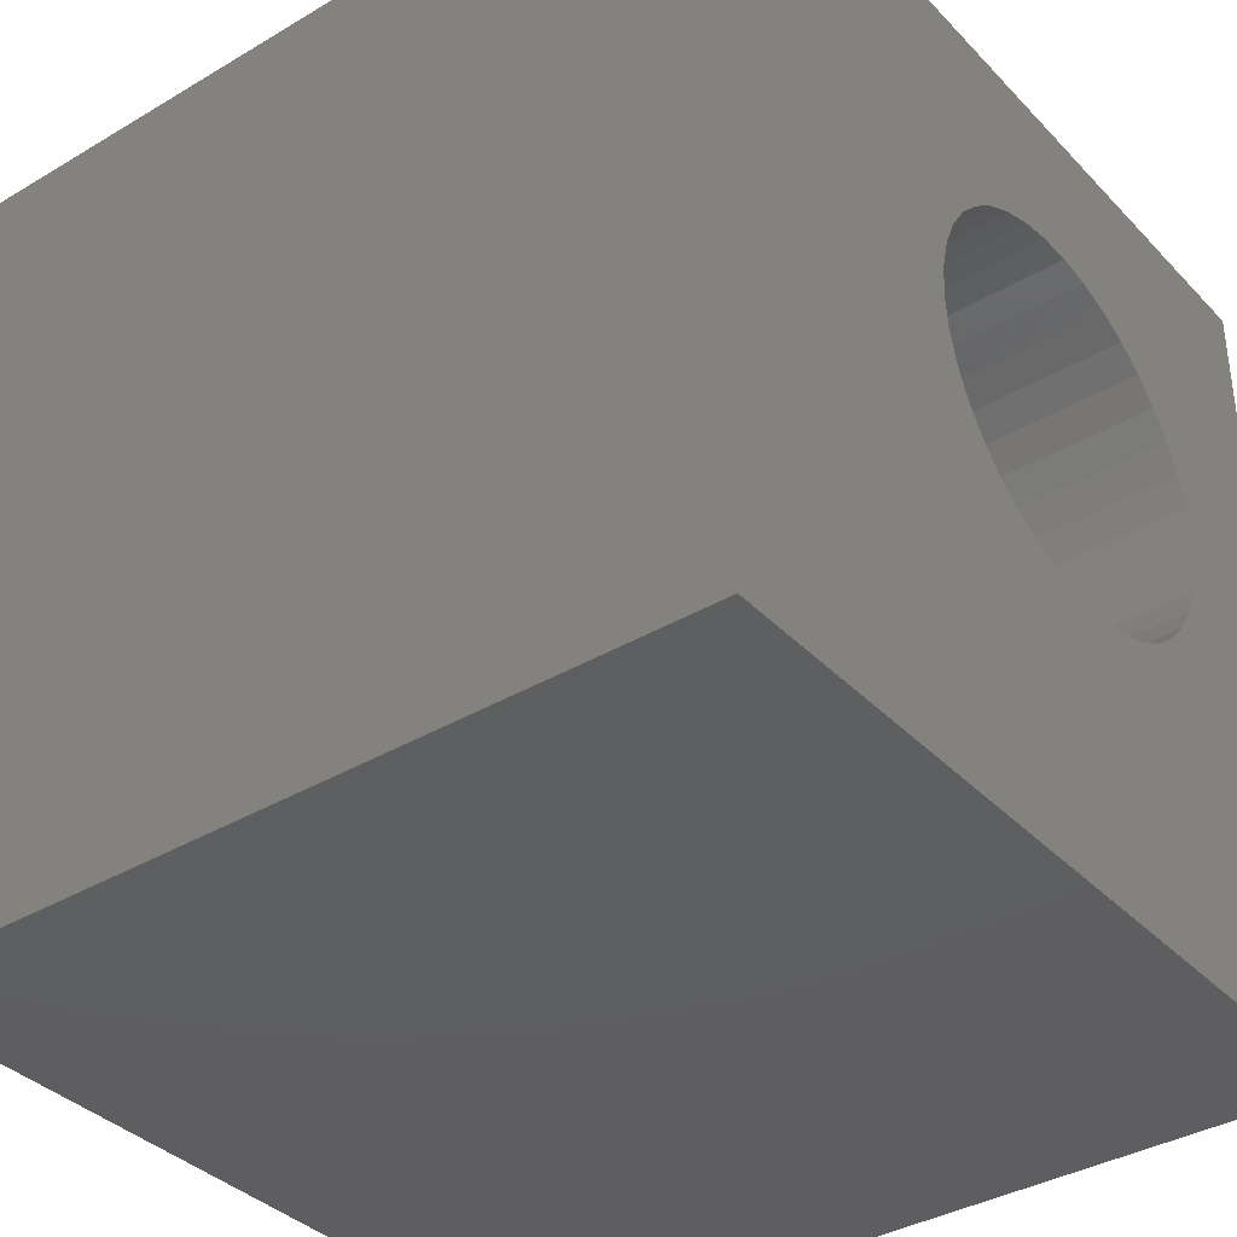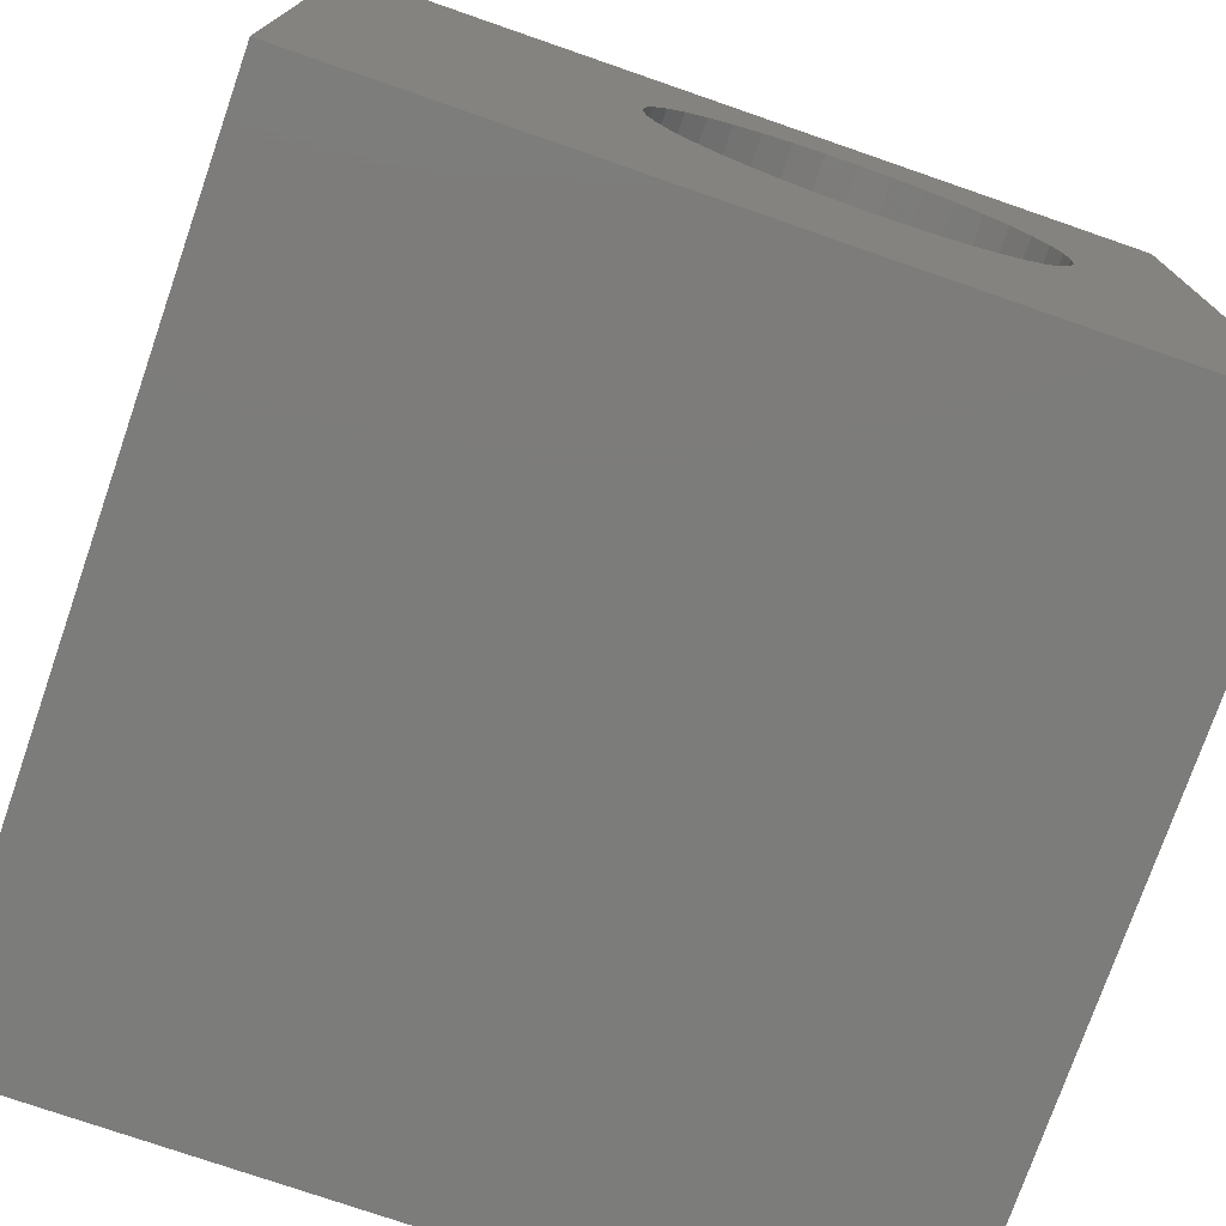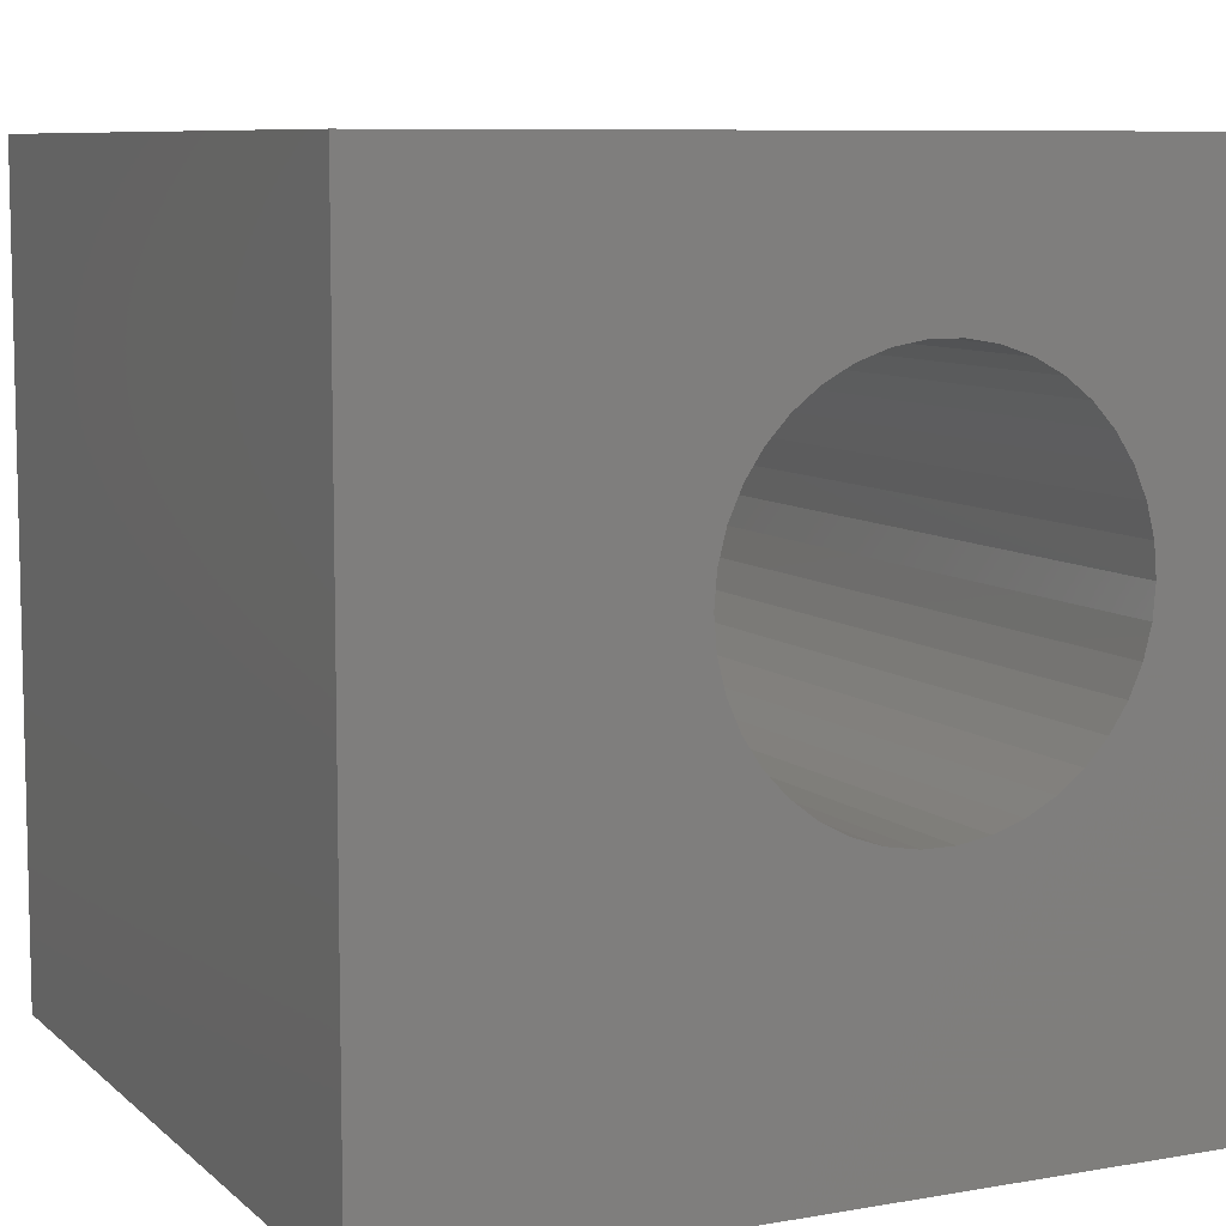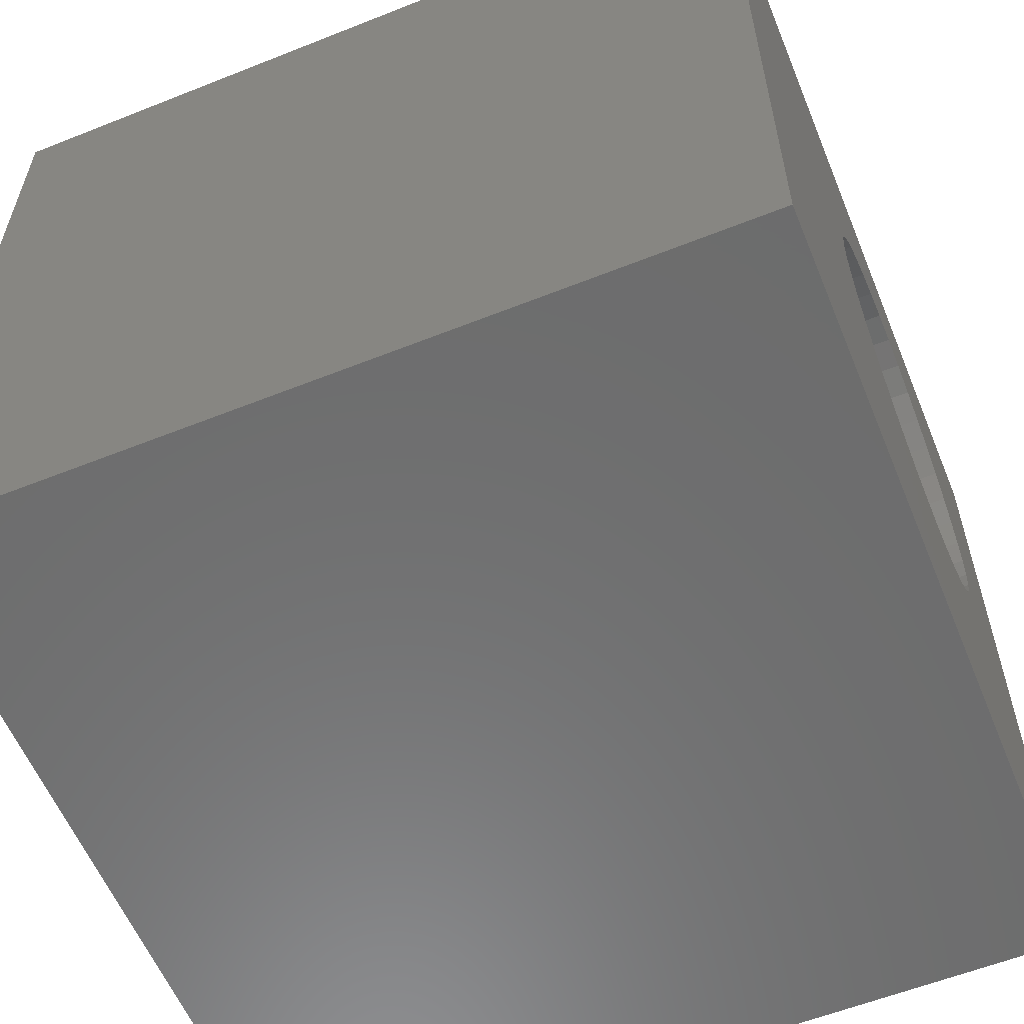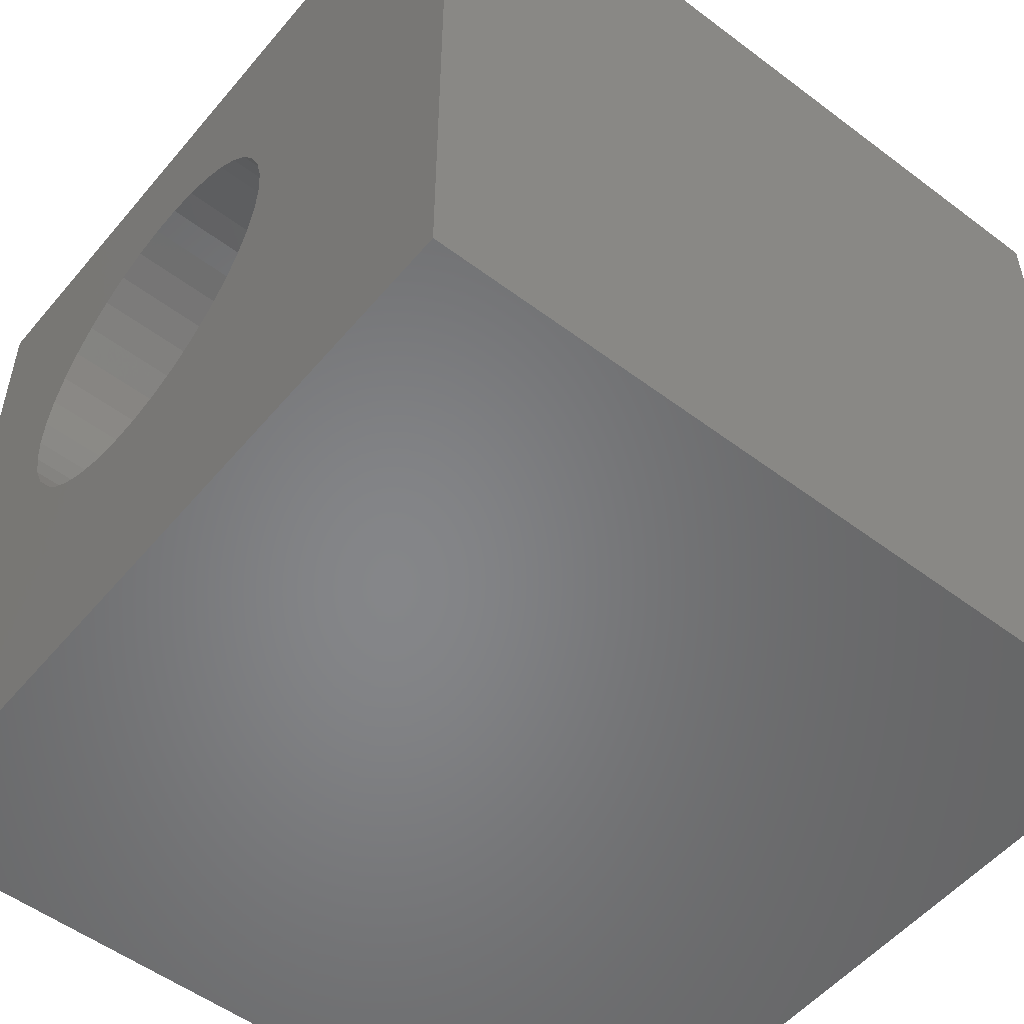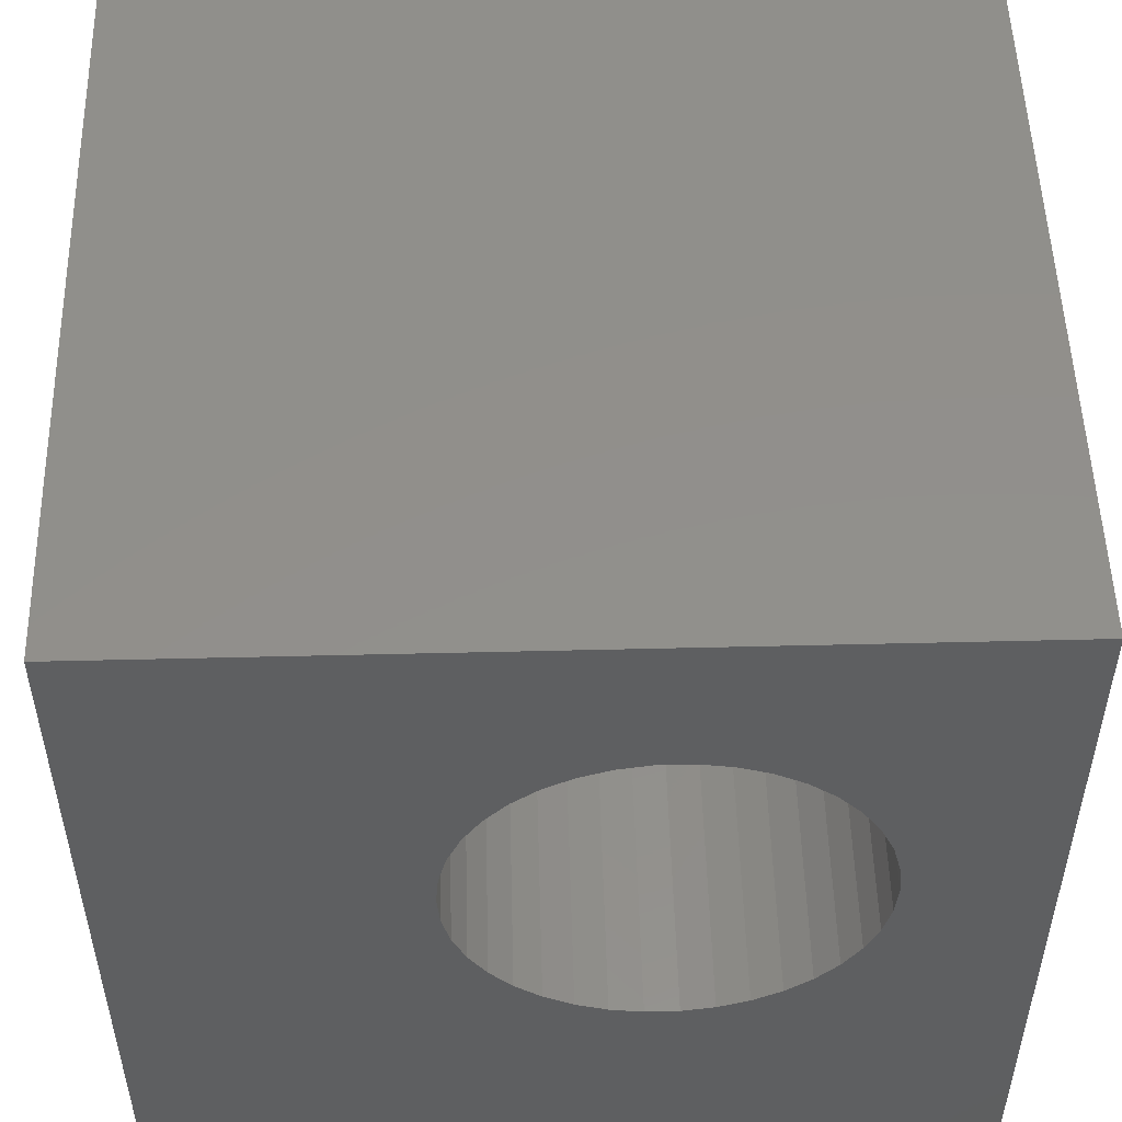
<metadata>
{"format":"stl","ext":"stl","renderer":"f3d","projection":"perspective","resolution":1024,"background":"white","views":[{"elev":-36.8,"azim":127.5,"up":"+Y"},{"elev":-75.5,"azim":160.9,"up":"+Y"},{"elev":8.3,"azim":154.3,"up":"+Y"},{"elev":-58.8,"azim":112.3,"up":"+Y"},{"elev":-53.0,"azim":51.1,"up":"+Y"},{"elev":51.6,"azim":178.5,"up":"+Y"}]}
</metadata>
<code>
# stl→obj: 84 verts, 168 faces
v 0 10 10
v 0 10 0
v 0 0 10
v 0 0 0
v 4.226 8.124 10
v 10 10 10
v 6.122 6.886 10
v 6.28 6.526 10
v 10 0 10
v 6.28 4.981 10
v 6.122 4.621 10
v 2.418 7.504 10
v 2.728 7.745 10
v 3.074 7.932 10
v 4.614 8.06 10
v 4.985 7.932 10
v 5.331 7.745 10
v 6.376 6.145 10
v 6.409 5.753 10
v 6.376 5.362 10
v 5.331 3.762 10
v 4.985 3.575 10
v 3.446 3.447 10
v 3.074 3.575 10
v 2.728 3.762 10
v 2.418 4.003 10
v 3.446 8.06 10
v 3.833 8.124 10
v 5.641 7.504 10
v 5.907 7.215 10
v 5.907 4.292 10
v 5.641 4.003 10
v 4.614 3.447 10
v 4.226 3.382 10
v 3.833 3.382 10
v 2.152 4.292 10
v 1.937 4.621 10
v 1.78 4.981 10
v 1.78 6.526 10
v 1.937 6.886 10
v 2.152 7.215 10
v 1.683 5.362 10
v 1.651 5.753 10
v 1.683 6.145 10
v 10 10 0
v 10 0 0
v 2.152 4.292 0
v 1.937 4.621 0
v 1.78 4.981 0
v 2.418 7.504 0
v 2.152 7.215 0
v 1.937 6.886 0
v 1.78 6.526 0
v 1.683 6.145 0
v 1.651 5.753 0
v 1.683 5.362 0
v 2.418 4.003 0
v 2.728 3.762 0
v 3.074 3.575 0
v 3.446 8.06 0
v 3.074 7.932 0
v 2.728 7.745 0
v 5.331 3.762 0
v 4.985 3.575 0
v 4.614 3.447 0
v 5.641 4.003 0
v 5.907 4.292 0
v 6.122 4.621 0
v 4.985 7.932 0
v 5.331 7.745 0
v 5.641 7.504 0
v 4.614 8.06 0
v 4.226 8.124 0
v 3.833 8.124 0
v 3.446 3.447 0
v 3.833 3.382 0
v 4.226 3.382 0
v 6.376 6.145 0
v 6.28 6.526 0
v 6.122 6.886 0
v 5.907 7.215 0
v 6.28 4.981 0
v 6.376 5.362 0
v 6.409 5.753 0
f 1 2 3
f 3 2 4
f 5 6 1
f 7 8 6
f 9 10 11
f 12 13 1
f 1 13 14
f 5 15 6
f 6 15 16
f 6 16 17
f 8 18 6
f 6 18 19
f 6 19 9
f 9 19 20
f 9 20 10
f 9 21 22
f 23 24 3
f 3 24 25
f 3 25 26
f 14 27 1
f 1 27 28
f 1 28 5
f 17 29 6
f 6 29 30
f 6 30 7
f 11 31 9
f 9 31 32
f 9 32 21
f 22 33 9
f 9 33 34
f 9 34 3
f 3 34 35
f 3 35 23
f 26 36 3
f 3 36 37
f 3 37 38
f 39 40 1
f 1 40 41
f 1 41 12
f 38 42 3
f 3 42 43
f 3 43 1
f 1 43 44
f 1 44 39
f 45 6 46
f 46 6 9
f 47 4 48
f 48 4 49
f 50 51 2
f 2 51 52
f 2 52 53
f 53 54 2
f 2 54 55
f 2 55 4
f 4 55 56
f 4 56 49
f 47 57 4
f 4 57 58
f 4 58 59
f 60 61 2
f 2 61 62
f 2 62 50
f 63 46 64
f 64 46 65
f 63 66 46
f 46 66 67
f 46 67 68
f 69 45 70
f 70 45 71
f 69 72 45
f 45 72 73
f 45 73 2
f 2 73 74
f 2 74 60
f 59 75 4
f 4 75 76
f 4 76 46
f 46 76 77
f 46 77 65
f 45 78 79
f 79 80 45
f 45 80 81
f 45 81 71
f 68 82 46
f 46 82 83
f 46 83 45
f 45 83 84
f 45 84 78
f 6 45 1
f 1 45 2
f 46 9 4
f 4 9 3
f 83 19 84
f 84 19 18
f 84 18 78
f 78 18 8
f 78 8 79
f 79 8 7
f 79 7 80
f 80 7 30
f 80 30 81
f 81 30 29
f 81 29 71
f 71 29 17
f 71 17 70
f 70 17 16
f 70 16 69
f 69 16 15
f 69 15 72
f 72 15 5
f 72 5 73
f 73 5 28
f 73 28 74
f 74 28 27
f 74 27 60
f 60 27 14
f 60 14 61
f 61 14 13
f 61 13 62
f 62 13 12
f 62 12 50
f 50 12 41
f 50 41 51
f 51 41 40
f 51 40 52
f 52 40 39
f 52 39 53
f 53 39 44
f 53 44 54
f 54 44 43
f 54 43 55
f 55 43 42
f 55 42 56
f 56 42 38
f 56 38 49
f 49 38 37
f 49 37 48
f 48 37 36
f 48 36 47
f 47 36 26
f 47 26 57
f 57 26 25
f 57 25 58
f 58 25 24
f 58 24 59
f 59 24 23
f 59 23 75
f 75 23 35
f 75 35 76
f 76 35 34
f 76 34 77
f 77 34 33
f 77 33 65
f 65 33 22
f 65 22 64
f 64 22 21
f 64 21 63
f 63 21 32
f 63 32 66
f 66 32 31
f 66 31 67
f 67 31 11
f 67 11 68
f 68 11 10
f 68 10 82
f 82 10 20
f 82 20 83
f 83 20 19

</code>
